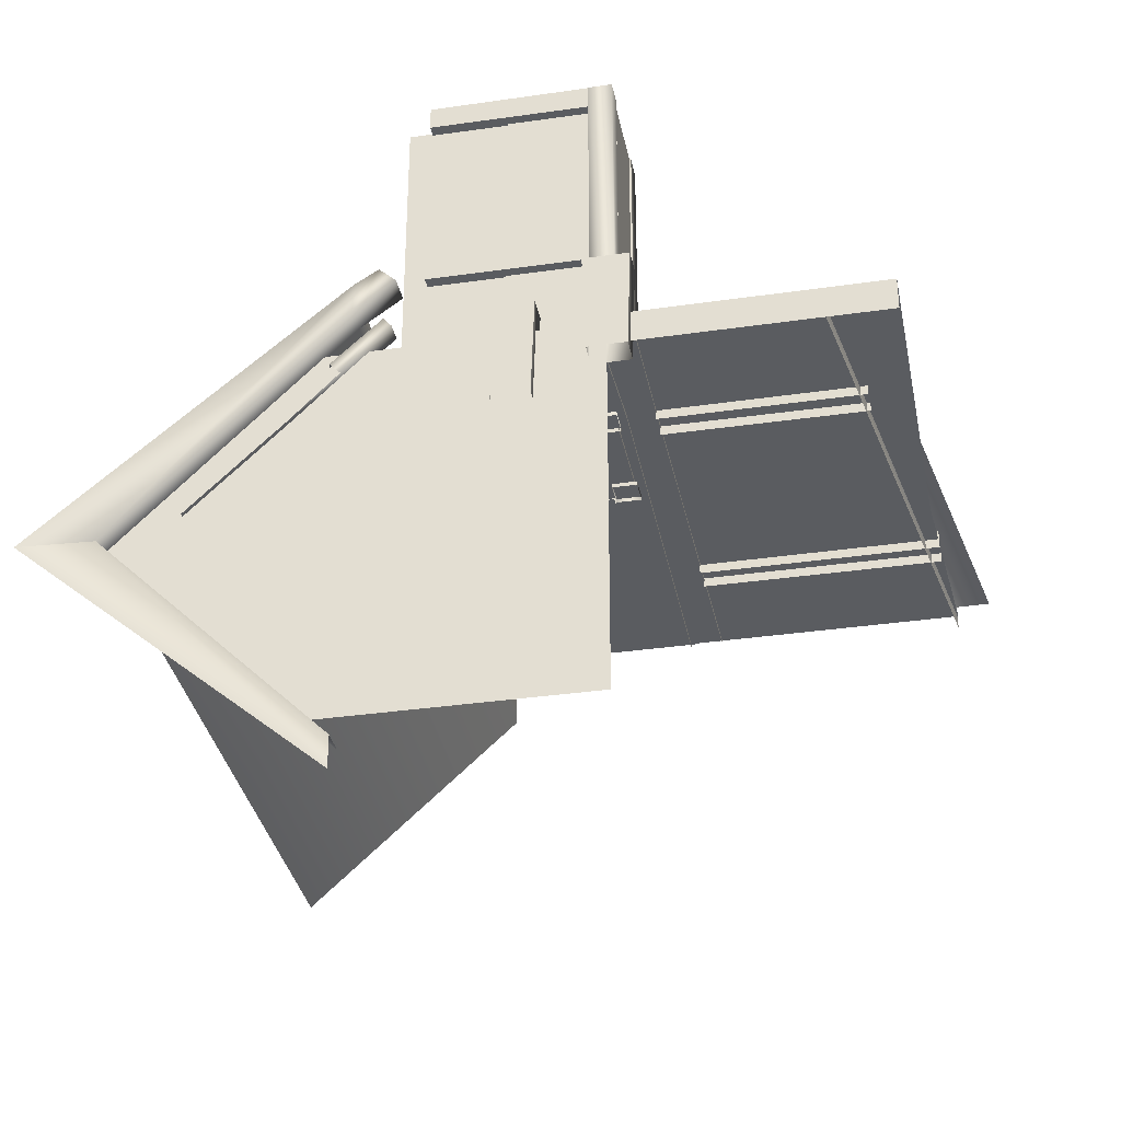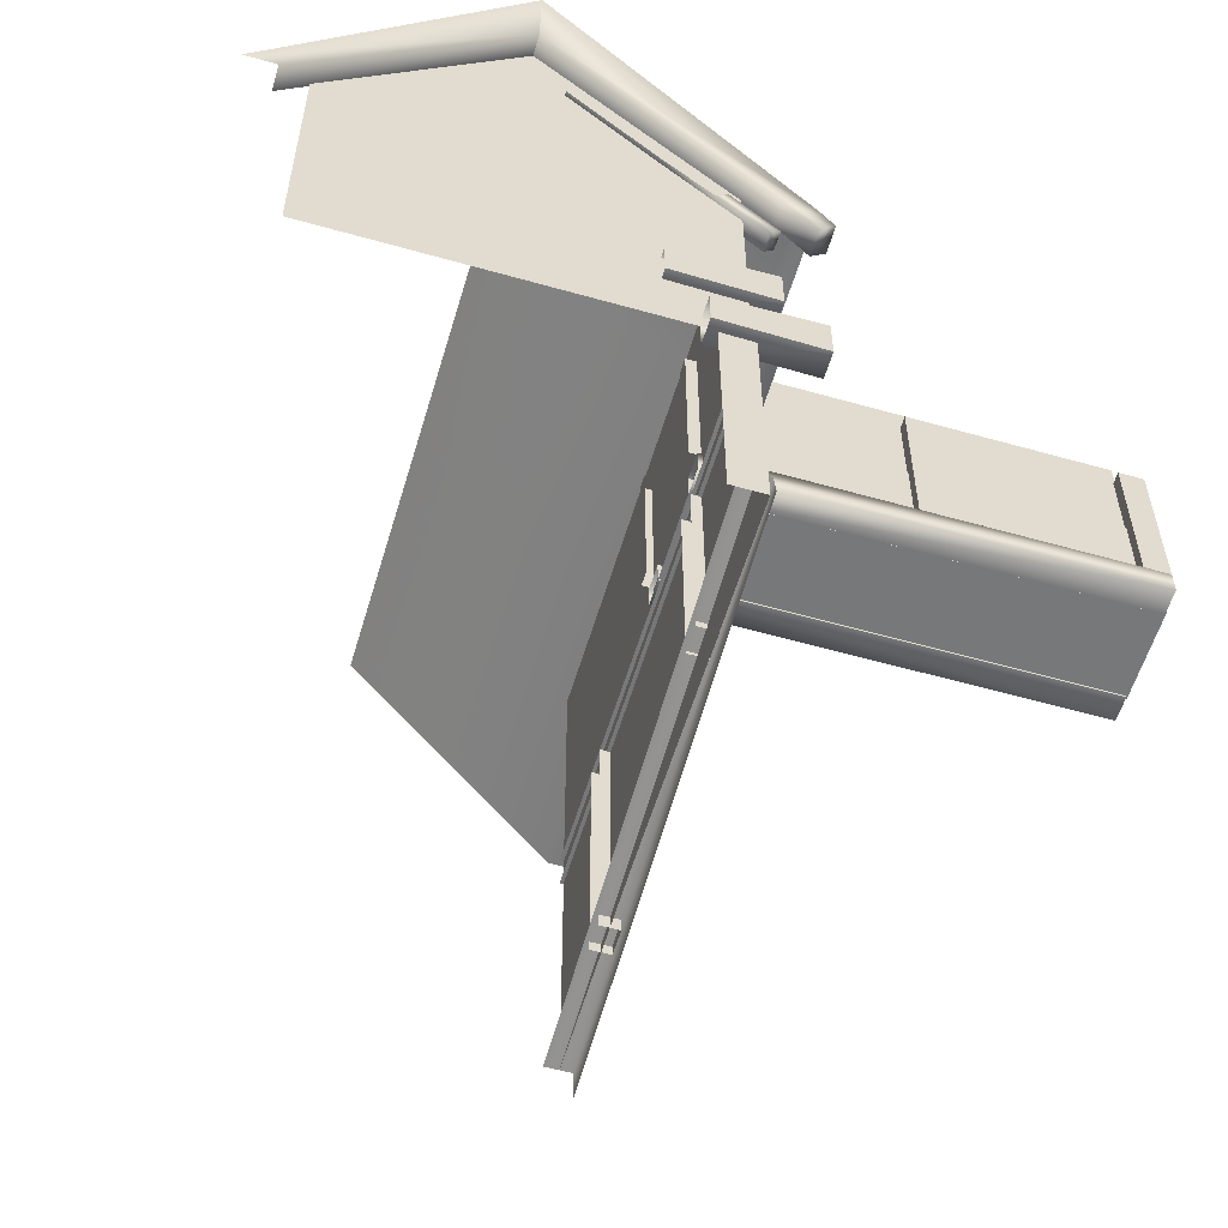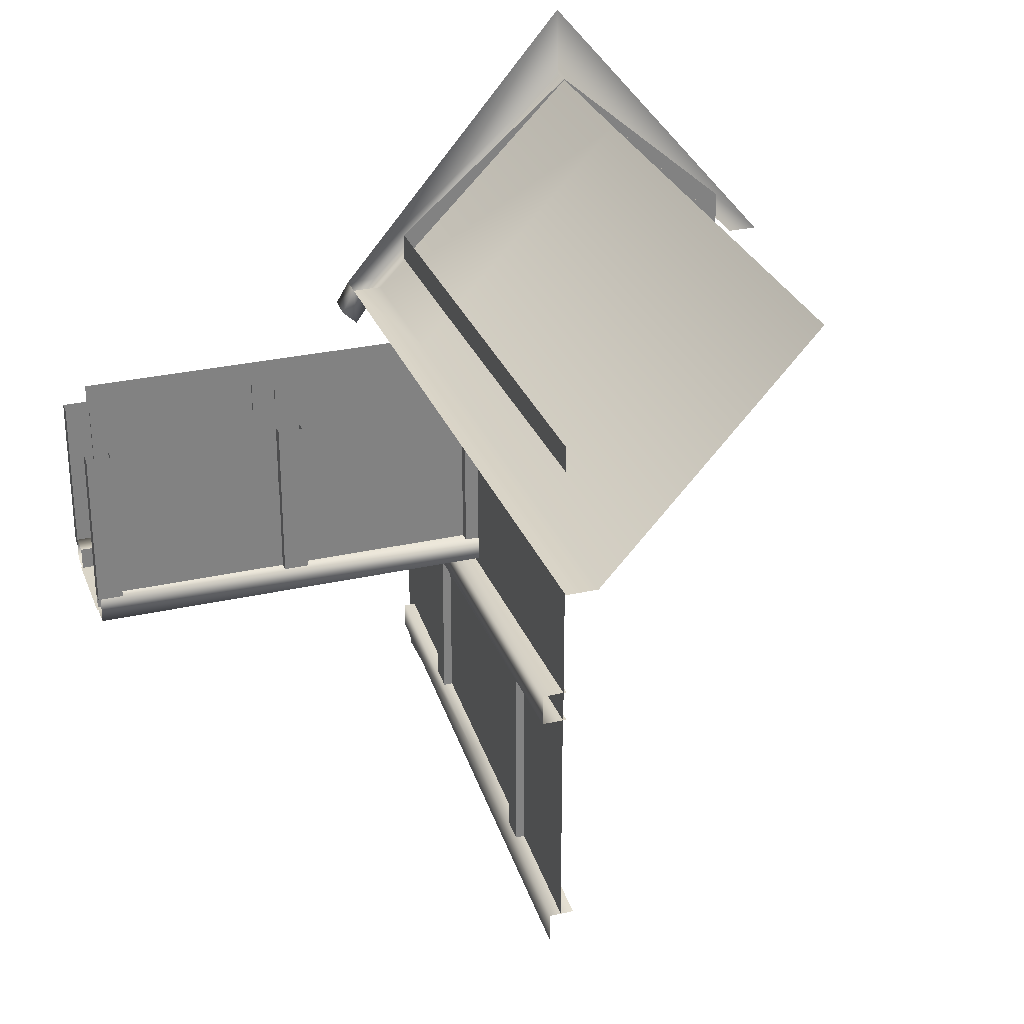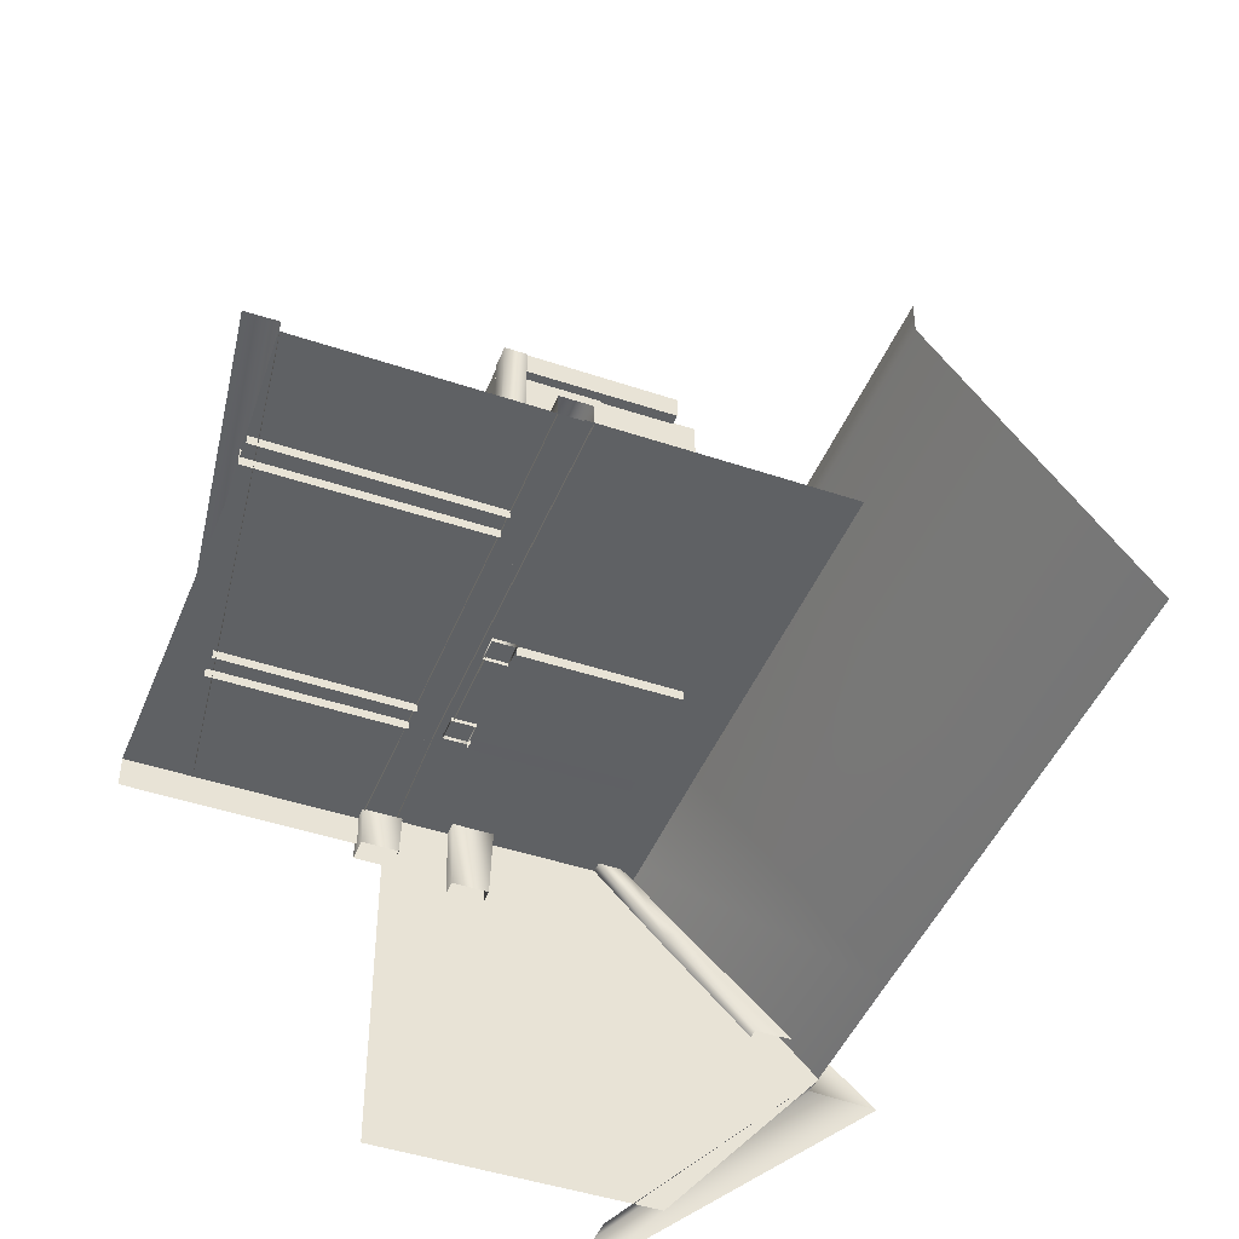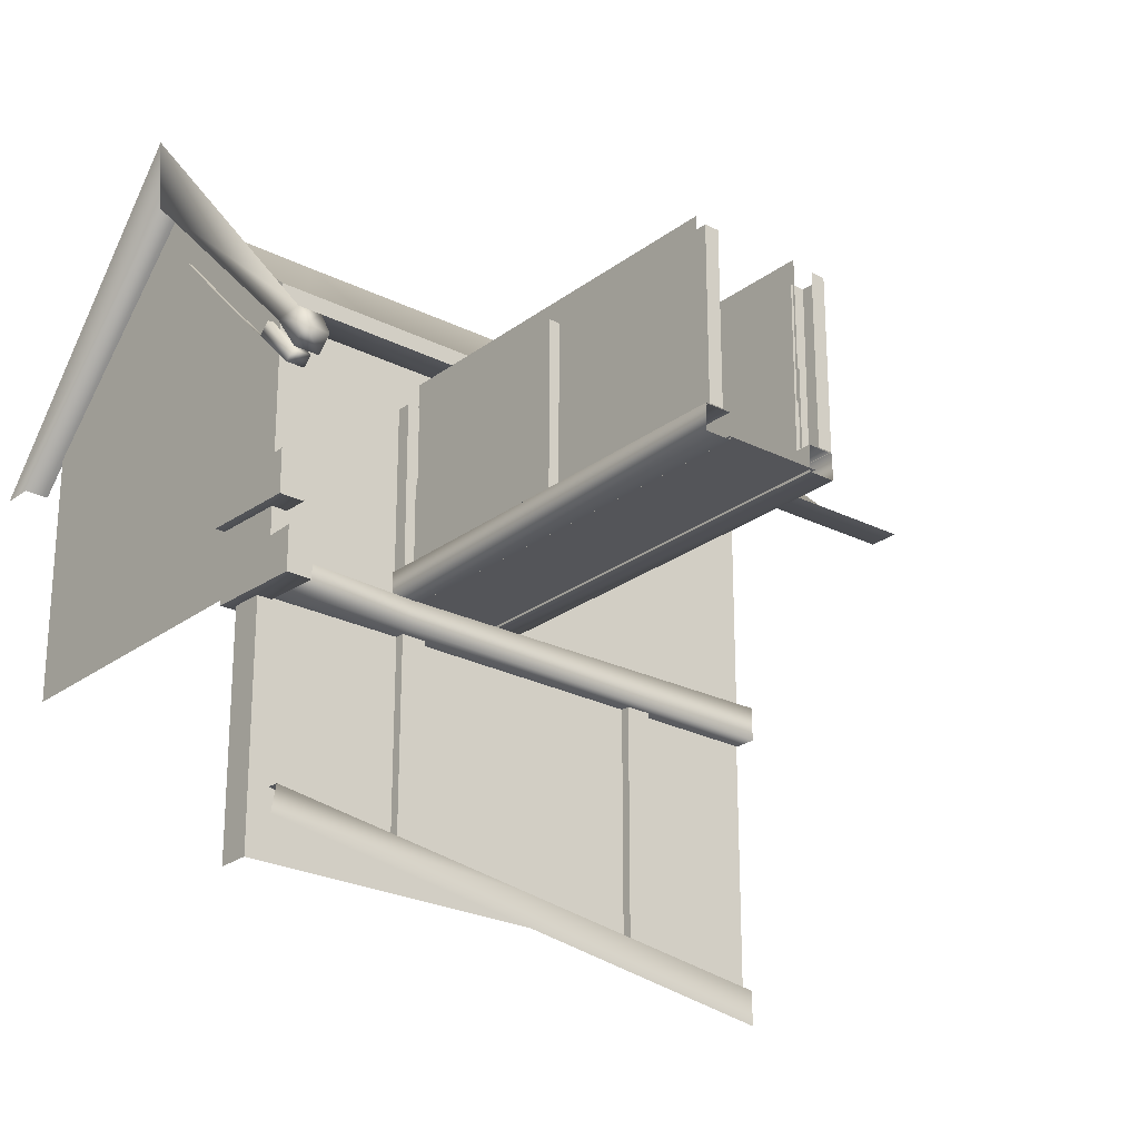
<metadata>
{"format":"obj","ext":"obj","renderer":"f3d","projection":"perspective","resolution":1024,"background":"white","views":[{"elev":-34.0,"azim":-78.9,"up":"+Z"},{"elev":-57.3,"azim":-106.4,"up":"+Y"},{"elev":29.1,"azim":71.4,"up":"+Y"},{"elev":-45.4,"azim":68.7,"up":"+Z"},{"elev":-24.8,"azim":-39.6,"up":"+Y"}]}
</metadata>
<code>
g FishRamp978__GX
v 2636 235.8 -3211
v 2636 287 -3211
v 2636 287 -3106
v 2501 235.8 -3077
v 2501 235.8 -2972
v 2501 287 -2972
v 2501 287 -3077
v 2501 235.8 -2867
v 2501 287 -2867
v 2501 184.6 -2972
v 2501 184.6 -2867
v 2501 184.6 -3077
v 2501 235.8 -3316
v 2501 235.8 -3211
v 2501 287 -3211
v 2501 287 -3316
v 2501 235.8 -3106
v 2501 287 -3106
v 2501 184.6 -3211
v 2501 184.6 -3106
v 2501 184.6 -3316
v 2636 235.8 -2972
v 2636 235.8 -2867
v 2636 184.6 -2867
v 2636 184.6 -2972
v 2636 235.8 -3077
v 2636 287 -3077
v 2636 287 -2972
v 2636 287 -2867
v 2636 184.6 -3077
v 2636 235.8 -3106
v 2636 184.6 -3106
v 2636 184.6 -3211
v 2636 235.8 -3316
v 2636 287 -3316
v 2636 184.6 -3316
f 7 4 6
f 5 6 4
f 6 5 9
f 8 9 5
f 10 4 12
f 4 10 5
f 11 5 10
f 5 11 8
f 16 13 15
f 14 15 13
f 15 14 18
f 17 18 14
f 19 13 21
f 13 19 14
f 20 14 19
f 14 20 17
f 36 34 33
f 1 33 34
f 33 1 32
f 31 32 1
f 3 31 1
f 34 35 1
f 2 1 35
f 1 2 3
f 22 28 29
f 28 22 27
f 26 27 22
f 29 23 22
f 23 24 22
f 25 22 24
f 22 25 26
f 30 26 25
v 2631 185.9 -2839
v 2647 185.9 -2839
v 2647 380.4 -2839
v 2647 185.9 -2839
v 2647 185.9 -2869
v 2647 380.4 -2869
v 2647 380.4 -2839
v 2631 380.4 -2869
v 2647 380.4 -2869
v 2647 185.9 -2869
v 2648 380.4 -3315
v 2632 380.4 -3315
v 2632 185.8 -3315
v 2648 185.8 -3315
v 2631 380.4 -2839
v 2523 -117.9 -3343
v 2523 -1.467 -3343
v 2523 -1.467 -3321
v 2631 185.9 -2869
v 2803 -28.71 -3343
v 2803 -28.71 -3321
v 2803 113 -3321
v 2523 -117.9 -3321
v 2523 -117.9 -3321
v 2523 -1.467 -3321
v 2493 -1.467 -3321
v 2493 -117.9 -3321
v 2493 -117.9 -3321
v 2493 -1.467 -3321
v 2493 -1.467 -3343
v 2493 -117.9 -3343
v 2523 115 -3343
v 2523 115 -3321
v 2523 115 -3321
v 2493 115 -3321
v 2493 115 -3321
v 2493 115 -3343
v 2527 410.2 -3297
v 2524 410.2 -3260
v 2335 410.2 -3260
v 2335 410.2 -3297
v 2844 412.3 -3297
v 2842 412.3 -3260
v 3178 414.3 -3297
v 3178 414.3 -3260
v 2833 -170.4 -3343
v 2833 -28.71 -3343
v 2833 -28.71 -3321
v 2833 -170.4 -3321
v 2833 -170.4 -3321
v 2833 -28.71 -3321
v 2803 -28.71 -3321
v 2803 -170.4 -3321
v 2803 -170.4 -3321
v 2803 -170.4 -3343
v 2832 113 -3343
v 2832 113 -3321
v 2832 113 -3321
v 2803 113 -3321
v 2803 113 -3343
v 2648 380.4 -3345
v 2648 380.4 -3315
v 2648 185.8 -3315
v 2648 185.8 -3345
v 2632 380.4 -3345
v 2648 380.4 -3345
v 2648 185.8 -3345
v 2632 185.8 -3345
v 2647 380.4 -3076
v 2631 380.4 -3076
v 2631 185.9 -3076
v 2647 185.9 -3076
v 2647 380.4 -3106
v 2647 380.4 -3076
v 2647 185.9 -3076
v 2647 185.9 -3106
v 2631 380.4 -3106
v 2647 380.4 -3106
v 2647 185.9 -3106
v 2631 185.9 -3106
v 2489 380.4 -2839
v 2489 185.9 -2839
v 2506 185.9 -2839
v 2506 380.4 -2839
v 2489 380.4 -2869
v 2489 185.9 -2869
v 2489 185.9 -2839
v 2489 380.4 -2839
v 2506 380.4 -2869
v 2506 185.9 -2869
v 2489 185.9 -2869
v 2489 380.4 -2869
v 2489 380.4 -3315
v 2489 185.8 -3315
v 2505 185.8 -3315
v 2505 380.4 -3315
v 2489 380.4 -3345
v 2489 185.8 -3345
v 2489 185.8 -3315
v 2489 380.4 -3315
v 2506 380.4 -3106
v 2506 185.9 -3106
v 2489 185.9 -3106
v 2489 185.9 -3076
v 2489 380.4 -3076
v 2489 380.4 -3106
v 2489 185.9 -3106
v 2506 185.9 -3076
v 2506 380.4 -3076
v 2489 380.4 -3076
v 2489 185.9 -3076
v 2489 185.8 -3345
v 2489 380.4 -3345
v 2505 380.4 -3345
v 2505 185.8 -3345
v 2489 380.4 -3106
f 46 44 45
f 44 46 55
f 74 75 76
f 75 74 79
f 78 79 74
f 79 78 81
f 80 81 78
f 76 77 74
f 91 90 56
f 57 56 90
f 56 57 58
f 58 96 56
f 52 54 59
f 54 52 53
f 54 68 69
f 68 54 53
f 60 61 62
f 70 62 61
f 62 70 71
f 62 63 60
f 66 72 73
f 72 66 65
f 64 65 66
f 66 67 64
f 86 87 88
f 94 88 87
f 88 94 95
f 88 89 86
f 49 47 48
f 47 49 50
f 37 39 51
f 39 37 38
f 107 105 106
f 105 107 108
f 111 109 110
f 109 111 112
f 115 113 114
f 113 115 116
f 119 117 118
f 117 119 120
f 123 121 122
f 121 123 124
f 127 125 126
f 125 127 128
f 131 129 130
f 129 131 132
f 135 133 134
f 133 135 136
f 139 137 138
f 137 139 152
f 142 140 141
f 140 142 143
f 146 144 145
f 144 146 147
f 150 148 149
f 148 150 151
f 42 40 41
f 40 42 43
f 82 83 84
f 92 84 83
f 84 92 93
f 84 85 82
f 99 97 98
f 97 99 100
f 103 101 102
f 101 103 104
v 2625 159.6 -3101
v 2625 159.6 -2970
v 2569 159.6 -2970
v 2569 159.6 -3101
v 2514 159.6 -3101
v 2514 159.6 -3219
v 2569 159.6 -3219
v 2514 159.6 -2839
v 2514 159.6 -2970
v 2569 159.6 -2839
v 2625 159.6 -3336
v 2625 159.6 -3219
v 2569 159.6 -3336
v 2503 247.2 -3166
v 2503 327.9 -3166
v 2503 327.9 -3316
v 2503 247.2 -3316
v 2503 247.2 -3016
v 2503 327.9 -3016
v 2503 247.2 -2867
v 2503 327.9 -2867
v 2503 408.7 -2867
v 2503 408.7 -3016
v 2503 408.7 -3166
v 2634 327.9 -3316
v 2634 327.9 -3166
v 2634 247.2 -3166
v 2634 247.2 -3316
v 2634 408.7 -3016
v 2634 327.9 -3016
v 2634 408.7 -3166
v 2634 408.7 -2867
v 2634 327.9 -2867
v 2634 408.7 -3316
v 2634 247.2 -2867
v 2634 247.2 -3016
v 2625 159.6 -2839
v 2514 159.6 -3336
v 2503 408.7 -3316
v 2761 479.7 -3332
v 2761 310 -3332
v 2869 310 -3332
v 2825 673.3 -3557
v 2844 412.3 -3297
v 2527 410.2 -3297
v 2516 671.2 -3557
v 2335 410.2 -3297
v 2869 140.3 -3332
v 2976 140.3 -3332
v 2976 310 -3332
v 2869 479.7 -3332
v 2319 -12.53 -3332
v 2319 -12.53 -3370
v 2319 -165.3 -3371
v 2319 -165.3 -3332
v 2319 140.3 -3332
v 2319 140.3 -3370
v 2332 671.2 -3557
v 2439 310 -3332
v 2439 140.3 -3332
v 2547 140.3 -3332
v 2547 310 -3332
v 2439 479.7 -3332
v 2547 479.7 -3332
v 2761 140.3 -3332
v 2587 140.3 -3332
v 2587 -12.53 -3332
v 2737 -12.53 -3332
v 2856 -12.53 -3332
v 2975 -12.53 -3332
v 2975 140.3 -3332
v 2856 -172.8 -3332
v 2975 -180.2 -3332
v 2453 -12.53 -3332
v 2453 140.3 -3332
v 2319 140.3 -3332
v 2319 -12.53 -3332
v 2453 -165.3 -3332
v 2319 -165.3 -3332
v 2737 -165.3 -3332
v 2856 140.3 -3332
v 2737 140.3 -3332
v 2587 -165.3 -3332
v 2332 140.3 -3332
v 2332 310 -3332
v 2332 310 -3557
v 2332 140.3 -3557
v 2332 479.7 -3557
v 2332 479.7 -3782
v 2332 310 -3782
v 3151 675.3 -3557
v 3178 414.3 -3297
v 2332 672.4 -3557
v 2332 479.7 -3332
v 2976 479.7 -3332
v 2332 310 -3332
v 2332 140.3 -3332
v 2332 140.3 -3782
v 2332 479.7 -3332
f 224 225 222
f 232 224 221
f 222 221 224
f 221 222 223
f 221 220 232
f 219 232 220
f 232 219 235
f 226 235 219
f 235 226 230
f 229 230 226
f 230 229 231
f 223 233 221
f 234 221 233
f 221 234 220
f 218 220 234
f 220 218 219
f 227 219 218
f 219 227 226
f 228 226 227
f 226 228 229
f 203 202 247
f 202 203 194
f 192 194 203
f 194 192 193
f 216 193 192
f 193 216 214
f 215 214 216
f 214 215 211
f 251 211 215
f 211 251 248
f 212 248 249
f 248 212 211
f 213 211 212
f 211 213 214
f 217 214 213
f 214 217 193
f 200 193 217
f 193 200 194
f 201 194 200
f 194 201 202
f 191 168 176
f 167 176 168
f 176 167 175
f 171 175 167
f 175 171 174
f 173 174 171
f 171 172 173
f 172 171 170
f 167 170 171
f 170 167 166
f 168 166 167
f 166 168 169
f 190 165 158
f 159 158 165
f 158 159 157
f 156 157 159
f 157 156 161
f 155 161 156
f 161 155 160
f 162 160 155
f 159 165 163
f 163 164 159
f 153 159 164
f 159 153 156
f 155 156 153
f 153 154 155
f 189 155 154
f 155 189 162
f 245 241 240
f 242 240 241
f 240 242 238
f 250 238 242
f 238 250 239
f 240 246 245
f 246 240 237
f 238 237 240
f 237 238 236
f 239 236 238
f 196 243 244
f 243 196 195
f 197 195 196
f 195 197 198
f 199 198 197
f 198 199 210
f 182 185 187
f 185 182 184
f 181 184 182
f 187 188 182
f 178 182 188
f 182 178 181
f 183 181 178
f 188 179 178
f 178 186 183
f 186 178 177
f 179 177 178
f 177 179 180
f 205 208 209
f 208 205 204
f 206 204 205
f 204 206 207
v 2325 371.5 -3307
v 2347 371.5 -3307
v 2347 382.1 -3295
v 2325 380.9 -3295
v 2304 382.5 -3243
v 2304 363 -3262
v 2335 363 -3262
v 2335 380.3 -3243
f 254 252 253
f 252 254 255
f 258 256 257
f 256 258 259
v 2325 380.9 -3295
v 2326 438.6 -3348
v 2326 425.9 -3361
v 2347 371.5 -3307
v 2325 371.5 -3307
v 2346 425.9 -3361
v 2347 382.1 -3295
v 2346 441.4 -3346
v 2327 589 -3520
v 2345 589 -3520
v 2345 480.3 -3415
v 2327 480.3 -3415
v 2345 635 -3521
v 2345 500.6 -3399
v 2346 441.4 -3346
v 2326 438.6 -3348
v 2325 380.9 -3295
v 2347 382.1 -3295
v 2304 382.5 -3243
v 2305 410.2 -3260
v 2305 410.2 -3297
v 2304 363 -3262
v 2305 410.2 -3854
v 2305 410.2 -3817
v 2307 671.2 -3557
v 2302 757.8 -3557
v 2335 410.2 -3817
v 2332 671.2 -3557
v 2335 410.2 -3260
v 2335 380.3 -3243
v 2335 363 -3262
v 2335 410.2 -3297
v 2304 382.5 -3243
v 2335 380.3 -3243
v 2335 410.2 -3260
v 2305 410.2 -3260
v 2307 671.2 -3557
v 2332 671.2 -3557
v 2336 113.9 -3306
v 2336 114 -3336
v 2493 114 -3336
v 2660 -133.5 -3348
v 2344 -87.83 -3348
v 2344 -87.79 -3318
v 2660 -133.5 -3318
v 2976 -179.2 -3318
v 2493 147.3 -3306
v 2493 113.9 -3306
v 2976 111.1 -3306
v 2336 152.6 -3336
v 2336 152.6 -3306
v 2976 111.1 -3336
v 2976 150.2 -3306
v 2976 150.1 -3336
v 2493 147.2 -3336
v 2338 -120.6 -3318
v 2657 -169.7 -3318
v 2976 -179.3 -3348
v 2975 -218.8 -3318
f 276 274 275
f 274 276 277
f 273 269 272
f 269 273 270
f 267 270 273
f 270 267 265
f 266 265 267
f 265 266 263
f 270 268 269
f 268 270 271
f 265 271 270
f 271 265 262
f 263 262 265
f 262 263 264
f 260 262 264
f 262 260 261
f 313 314 312
f 306 312 314
f 312 306 308
f 307 308 306
f 308 307 311
f 300 311 307
f 314 309 306
f 310 306 309
f 306 310 307
f 298 307 310
f 307 298 300
f 299 300 298
f 297 291 296
f 280 296 291
f 296 280 279
f 278 279 280
f 279 285 296
f 278 280 281
f 291 281 280
f 281 291 290
f 288 290 291
f 290 288 289
f 284 285 282
f 282 283 284
f 286 284 283
f 284 286 287
f 303 301 302
f 301 303 304
f 315 304 303
f 304 315 316
f 305 304 316
f 304 305 301
f 317 301 305
f 316 318 305
f 294 292 293
f 292 294 295
v 2517 186.2 -2841
v 2517 186.2 -3337
v 2486 186.2 -3337
v 2517 157.2 -3337
v 2517 186.2 -3337
v 2517 186.2 -2841
v 2517 157.2 -2841
v 2620 157.2 -3337
v 2650 157.2 -3337
v 2650 157.2 -2841
v 2486 186.2 -2841
v 2486 157.2 -3337
v 2486 157.2 -2841
v 2517 157.2 -3337
v 2517 157.2 -2841
v 2620 186.2 -2841
v 2620 186.2 -3337
v 2620 157.2 -3337
v 2620 157.2 -2841
v 2650 186.2 -3337
v 2620 186.2 -3337
v 2620 186.2 -2841
v 2650 186.2 -2841
v 2620 157.2 -2841
f 324 322 323
f 322 324 325
f 321 319 320
f 319 321 329
f 330 329 321
f 329 330 331
f 332 331 330
f 331 332 333
f 339 340 338
f 341 338 340
f 338 341 327
f 328 327 341
f 327 328 326
f 337 326 328
f 336 334 335
f 334 336 342
v 2337 161.9 -3262
v 2307 161.8 -3262
v 2307 110 -3262
v 2337 109.9 -3262
v 2350 266.8 -3300
v 2320 266.8 -3300
v 2320 214.9 -3300
v 2350 214.9 -3300
f 345 343 344
f 343 345 346
f 349 347 348
f 347 349 350
v 2307 158 -3381
v 2307 161.8 -3262
v 2337 161.9 -3262
v 2337 109.9 -3262
v 2337 113.7 -3381
v 2337 158.1 -3381
v 2337 161.9 -3262
v 2307 110 -3262
v 2307 113.8 -3381
v 2307 110 -3262
v 2307 161.8 -3262
v 2307 158 -3381
v 2320 263 -3420
v 2320 218.7 -3420
v 2320 214.9 -3300
v 2320 266.8 -3300
v 2350 266.8 -3300
v 2350 263 -3420
v 2320 263 -3420
v 2320 266.8 -3300
v 2350 214.9 -3300
v 2350 218.7 -3420
v 2350 263 -3420
v 2350 266.8 -3300
v 2320 214.9 -3300
v 2320 218.7 -3420
v 2337 158.1 -3381
v 2307 113.8 -3381
f 353 351 352
f 351 353 377
f 355 358 359
f 358 355 354
f 356 354 355
f 354 356 357
f 371 373 374
f 373 371 372
f 375 372 371
f 372 375 376
f 362 360 361
f 360 362 378
f 365 363 364
f 363 365 366
f 369 367 368
f 367 369 370

</code>
